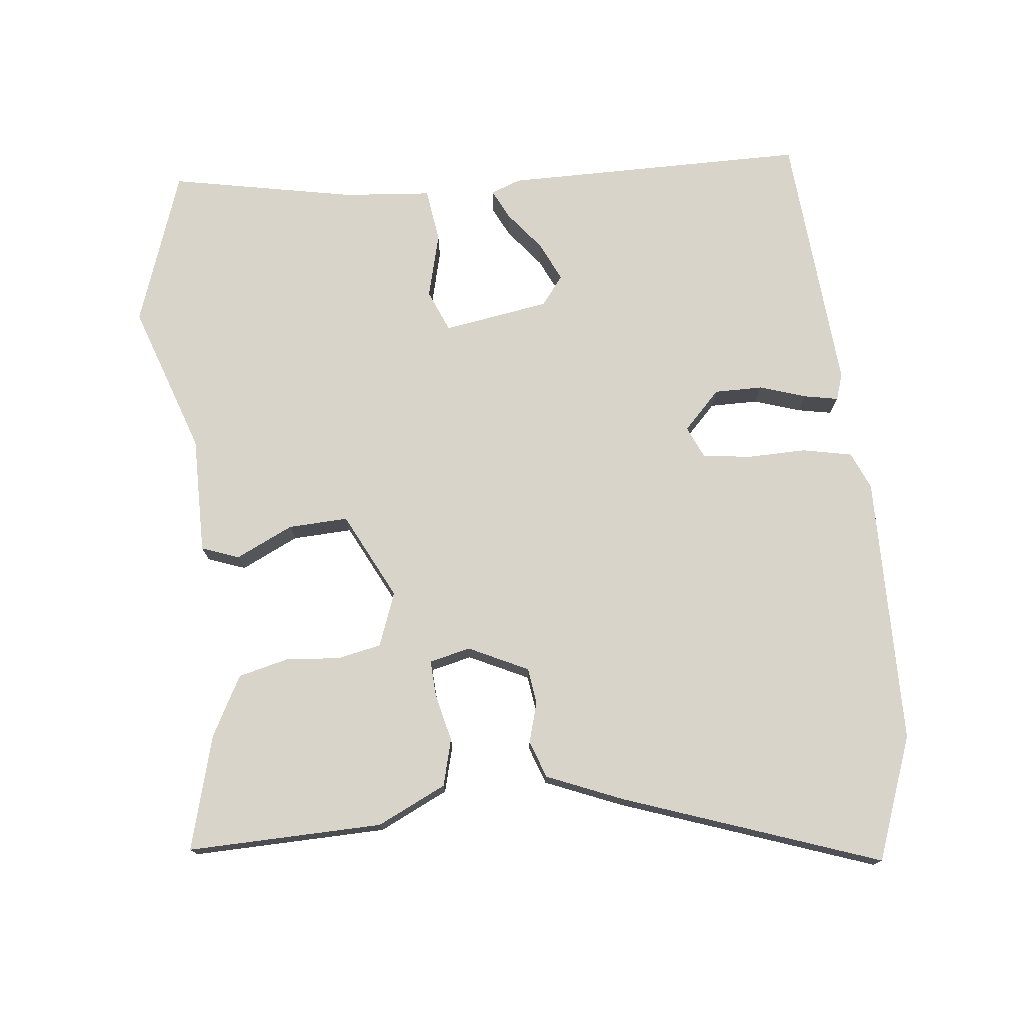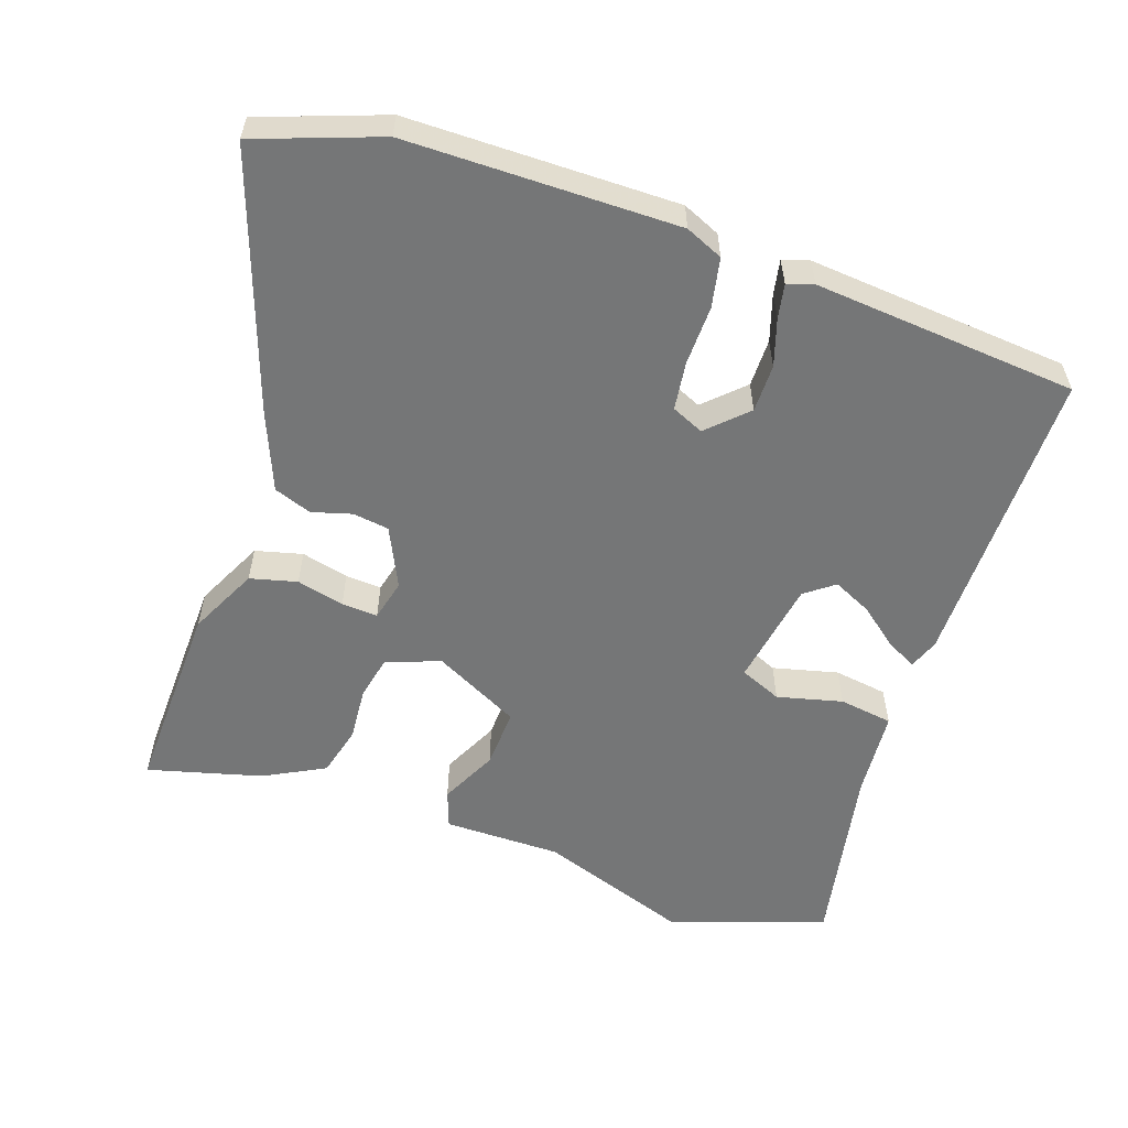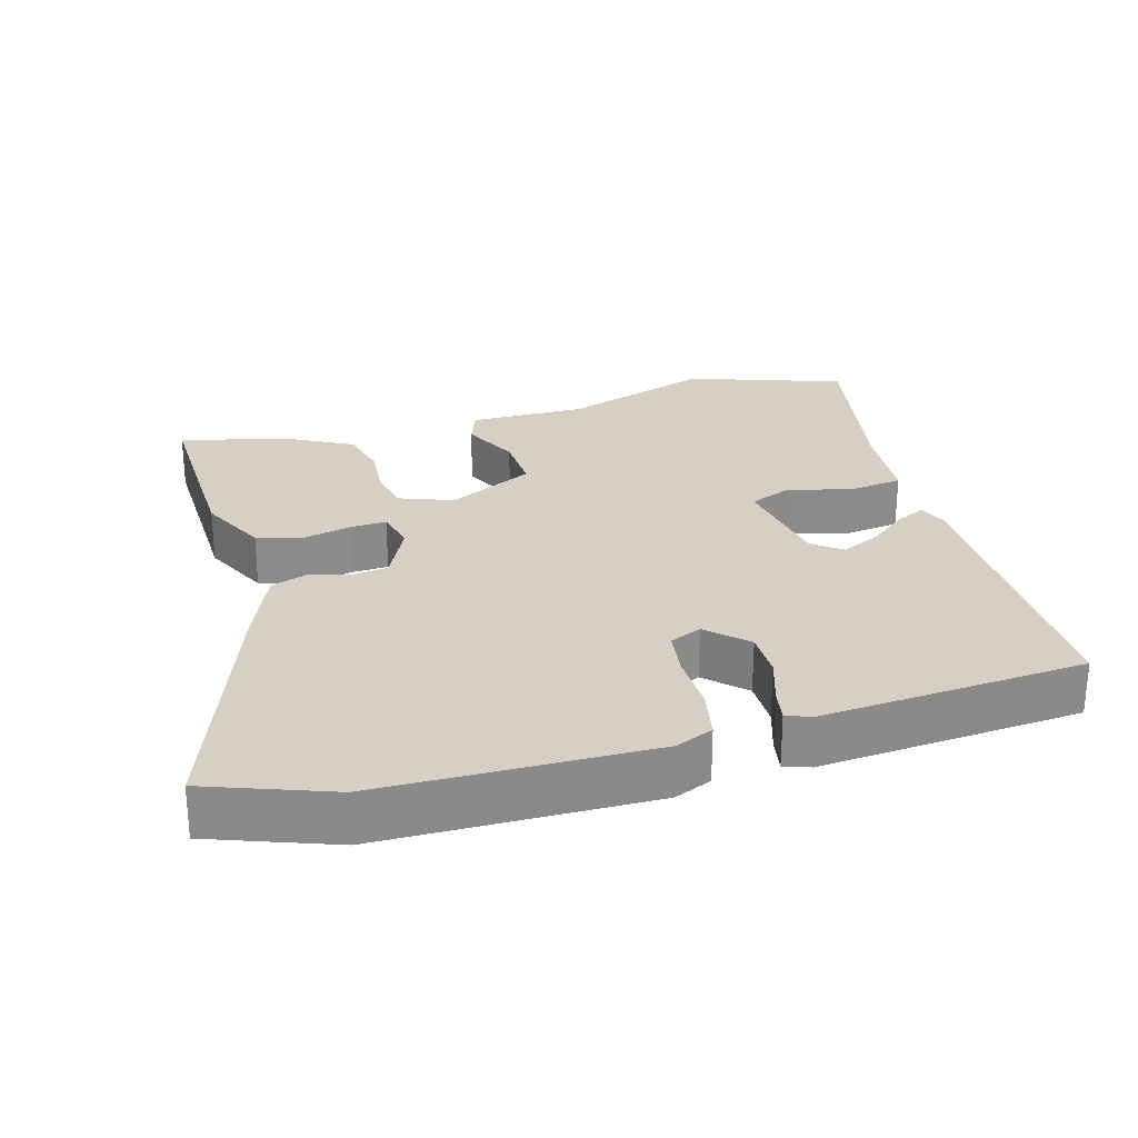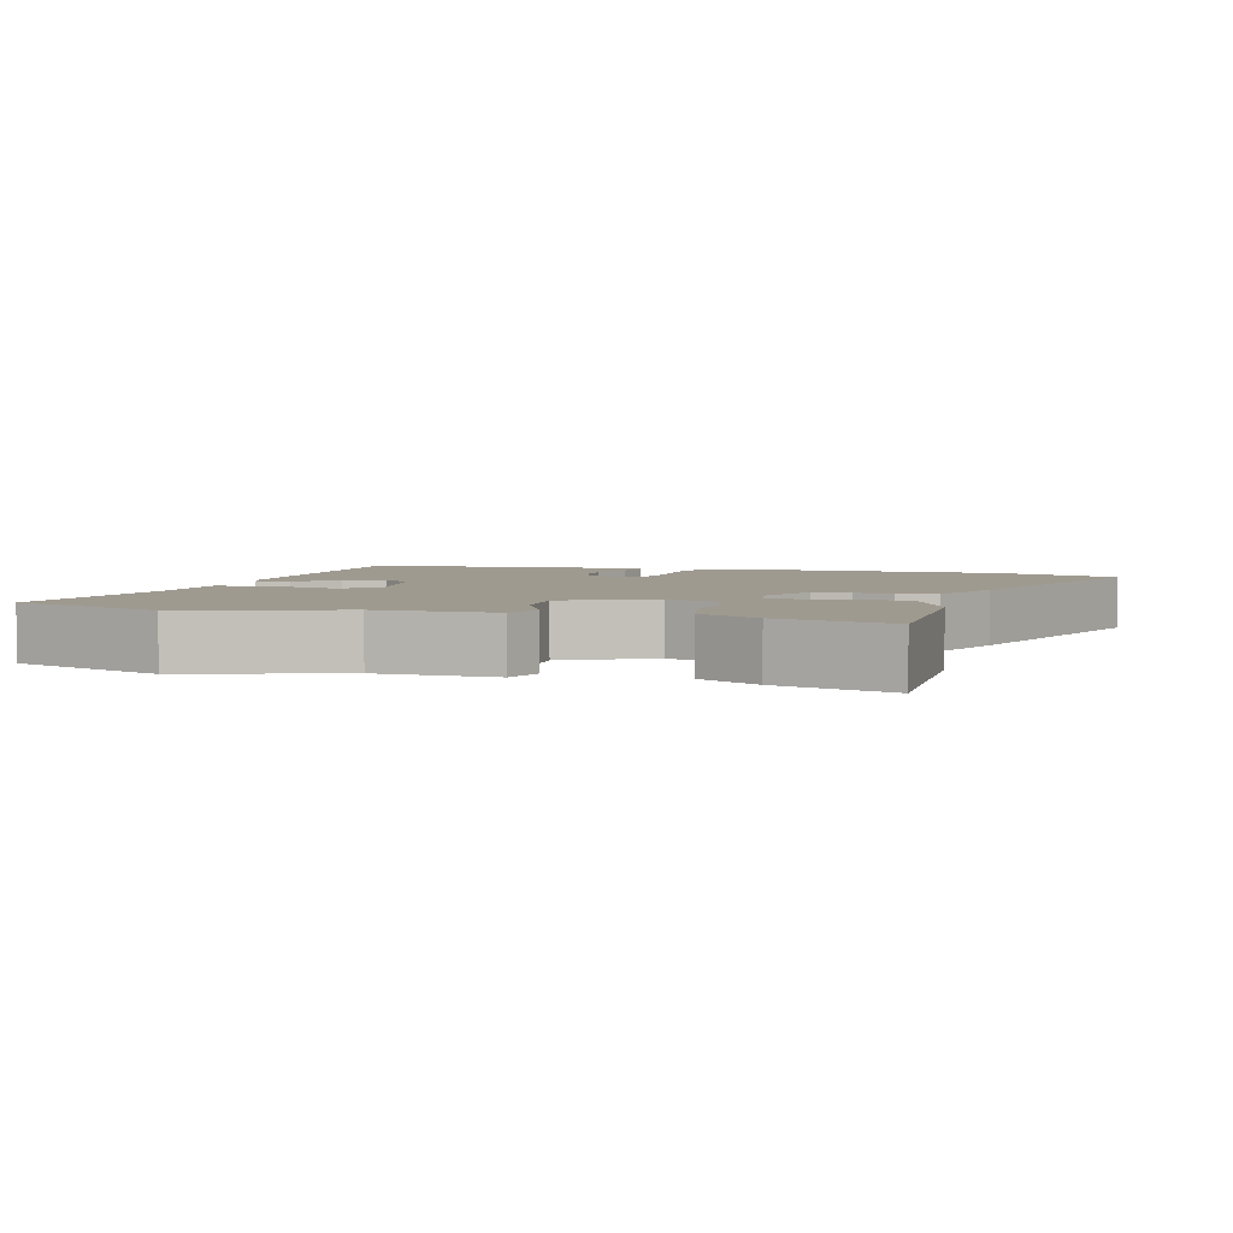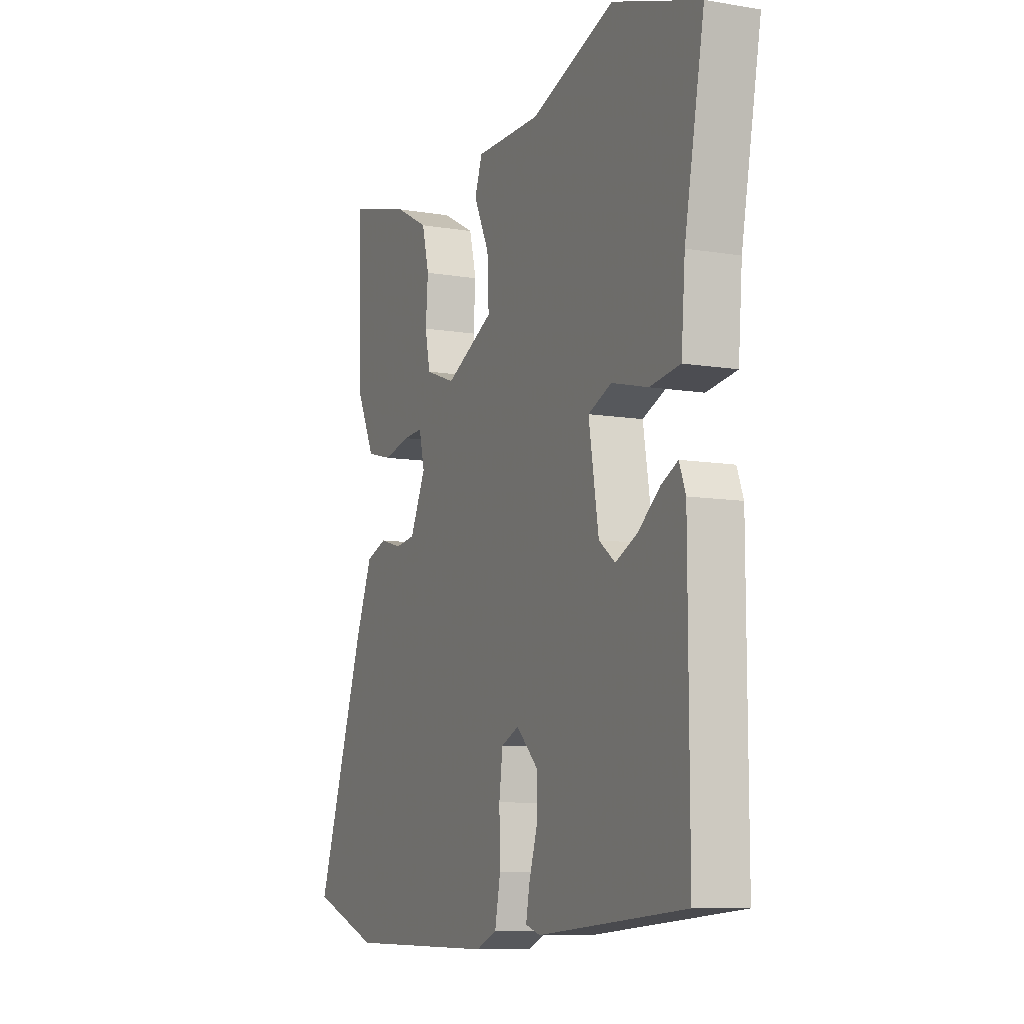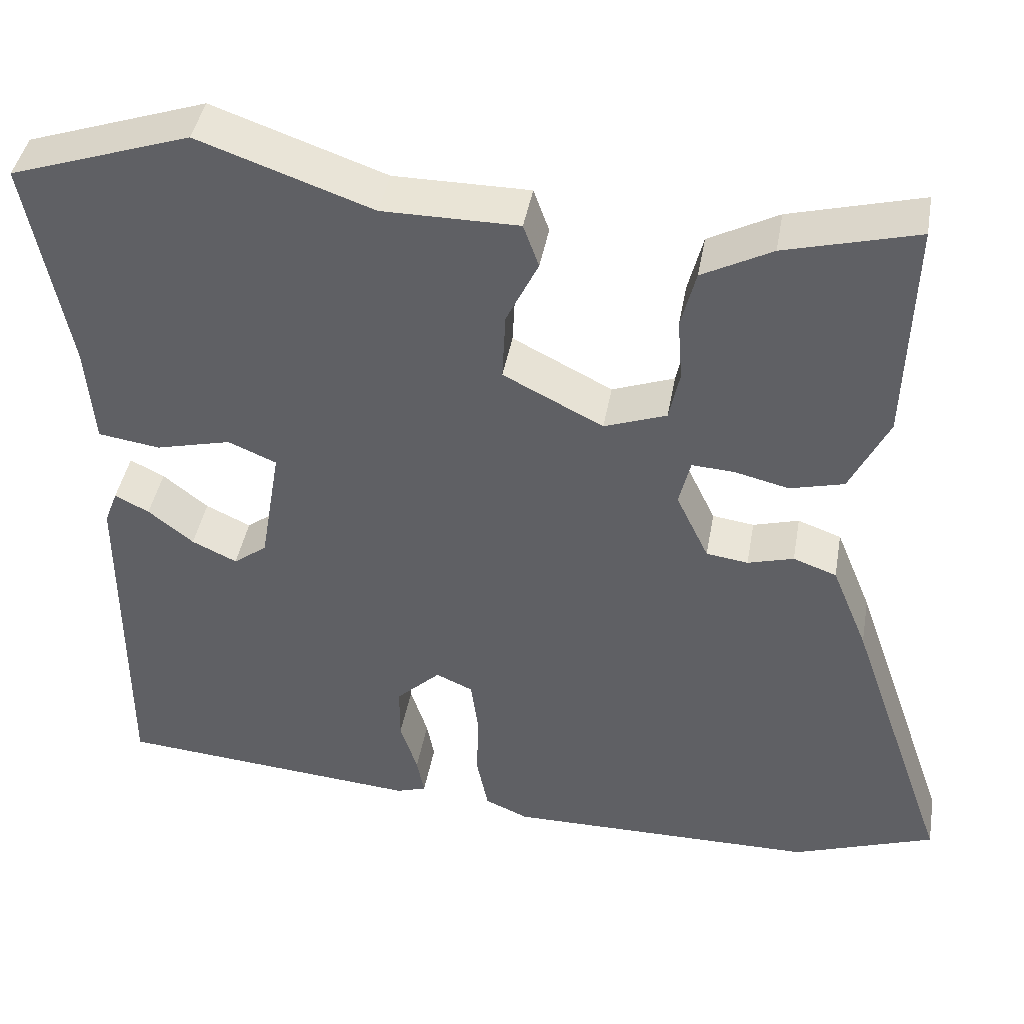
<metadata>
{"format":"obj","ext":"obj","renderer":"f3d","projection":"perspective","resolution":1024,"background":"white","views":[{"elev":75.2,"azim":84.2,"up":"+Y"},{"elev":-56.7,"azim":161.0,"up":"+Y"},{"elev":26.4,"azim":164.3,"up":"+Y"},{"elev":3.9,"azim":16.9,"up":"+Y"},{"elev":-9.2,"azim":-114.2,"up":"+Z"},{"elev":42.5,"azim":10.0,"up":"+Z"}]}
</metadata>
<code>
v -0.504 0.07 -0.479
v -0.503 0.07 -0.05
v -0.487 0.07 -0.008
v -0.445 0.07 -0.029
v -0.39 0.07 -0.073
v -0.335 0.07 -0.099
v -0.294 0.07 -0.068
v -0.269 0.07 0.082
v -0.328 0.07 0.107
v -0.42 0.07 0.084
v -0.496 0.07 0.095
v -0.506 0.07 0.219
v -0.556 0.07 0.481
v -0.336 0.07 0.556
v -0.124 0.07 0.482
v 0.042 0.07 0.482
v 0.061 0.07 0.429
v 0.022 0.07 0.348
v 0.018 0.07 0.264
v 0.14 0.07 0.202
v 0.216 0.07 0.23
v 0.229 0.07 0.292
v 0.223 0.07 0.368
v 0.241 0.07 0.439
v 0.326 0.07 0.484
v 0.487 0.07 0.527
v 0.479 0.07 0.252
v 0.432 0.07 0.155
v 0.366 0.07 0.138
v 0.299 0.07 0.154
v 0.248 0.07 0.157
v 0.234 0.07 0.099
v 0.274 0.07 0.015
v 0.325 0.07 0.008
v 0.381 0.07 0.024
v 0.434 0.07 0.005
v 0.478 0.07 -0.103
v 0.603 0.07 -0.463
v 0.429 0.07 -0.526
v 0.048 0.07 -0.529
v -0.005 0.07 -0.506
v -0.019 0.07 -0.436
v -0.017 0.07 -0.352
v -0.026 0.07 -0.284
v -0.071 0.07 -0.264
v -0.125 0.07 -0.316
v -0.125 0.07 -0.384
v -0.104 0.07 -0.45
v -0.095 0.07 -0.498
v -0.132 0.07 -0.51
v -0.504 0 -0.479
v -0.503 0 -0.05
v -0.487 0 -0.008
v -0.445 0 -0.029
v -0.39 0 -0.073
v -0.335 0 -0.099
v -0.294 0 -0.068
v -0.269 0 0.082
v -0.328 0 0.107
v -0.42 0 0.084
v -0.496 0 0.095
v -0.506 0 0.219
v -0.556 0 0.481
v -0.336 0 0.556
v -0.124 0 0.482
v 0.042 0 0.482
v 0.061 0 0.429
v 0.022 0 0.348
v 0.018 0 0.264
v 0.14 0 0.202
v 0.216 0 0.23
v 0.229 0 0.292
v 0.223 0 0.368
v 0.241 0 0.439
v 0.326 0 0.484
v 0.487 0 0.527
v 0.479 0 0.252
v 0.432 0 0.155
v 0.366 0 0.138
v 0.299 0 0.154
v 0.248 0 0.157
v 0.234 0 0.099
v 0.274 0 0.015
v 0.325 0 0.008
v 0.381 0 0.024
v 0.434 0 0.005
v 0.478 0 -0.103
v 0.603 0 -0.463
v 0.429 0 -0.526
v 0.048 0 -0.529
v -0.005 0 -0.506
v -0.019 0 -0.436
v -0.017 0 -0.352
v -0.026 0 -0.284
v -0.071 0 -0.264
v -0.125 0 -0.316
v -0.125 0 -0.384
v -0.104 0 -0.45
v -0.095 0 -0.498
v -0.132 0 -0.51
f 47 48 49 50
f 46 47 50 1
f 45 46 1 2
f 44 45 2
f 40 41 42 43
f 40 43 44
f 39 40 44
f 38 39 44
f 34 35 36 37
f 33 34 37 38
f 27 28 29 30
f 27 30 31
f 26 27 31
f 25 26 31
f 22 23 24 25
f 21 22 25 31
f 20 21 31 32
f 15 16 17 18
f 15 18 19
f 12 13 14 15
f 12 15 19
f 9 10 11 12
f 8 9 12 19
f 7 8 19 20
f 2 3 4 5
f 2 5 6
f 44 2 6
f 33 38 44 6
f 20 32 33
f 6 7 20 33
f 100 99 98 97
f 51 100 97 96
f 52 51 96 95
f 52 95 94
f 93 92 91 90
f 94 93 90
f 94 90 89
f 94 89 88
f 87 86 85 84
f 88 87 84 83
f 80 79 78 77
f 81 80 77
f 81 77 76
f 81 76 75
f 75 74 73 72
f 81 75 72 71
f 82 81 71 70
f 68 67 66 65
f 69 68 65
f 65 64 63 62
f 69 65 62
f 62 61 60 59
f 69 62 59 58
f 70 69 58 57
f 55 54 53 52
f 56 55 52
f 56 52 94
f 56 94 88 83
f 83 82 70
f 83 70 57 56
f 1 51 52 2
f 2 52 53 3
f 3 53 54 4
f 4 54 55 5
f 5 55 56 6
f 6 56 57 7
f 7 57 58 8
f 8 58 59 9
f 9 59 60 10
f 10 60 61 11
f 11 61 62 12
f 12 62 63 13
f 13 63 64 14
f 14 64 65 15
f 15 65 66 16
f 16 66 67 17
f 17 67 68 18
f 18 68 69 19
f 19 69 70 20
f 20 70 71 21
f 21 71 72 22
f 22 72 73 23
f 23 73 74 24
f 24 74 75 25
f 25 75 76 26
f 26 76 77 27
f 27 77 78 28
f 28 78 79 29
f 29 79 80 30
f 30 80 81 31
f 31 81 82 32
f 32 82 83 33
f 33 83 84 34
f 34 84 85 35
f 35 85 86 36
f 36 86 87 37
f 37 87 88 38
f 38 88 89 39
f 39 89 90 40
f 40 90 91 41
f 41 91 92 42
f 42 92 93 43
f 43 93 94 44
f 44 94 95 45
f 45 95 96 46
f 46 96 97 47
f 47 97 98 48
f 48 98 99 49
f 49 99 100 50
f 50 100 51 1

</code>
